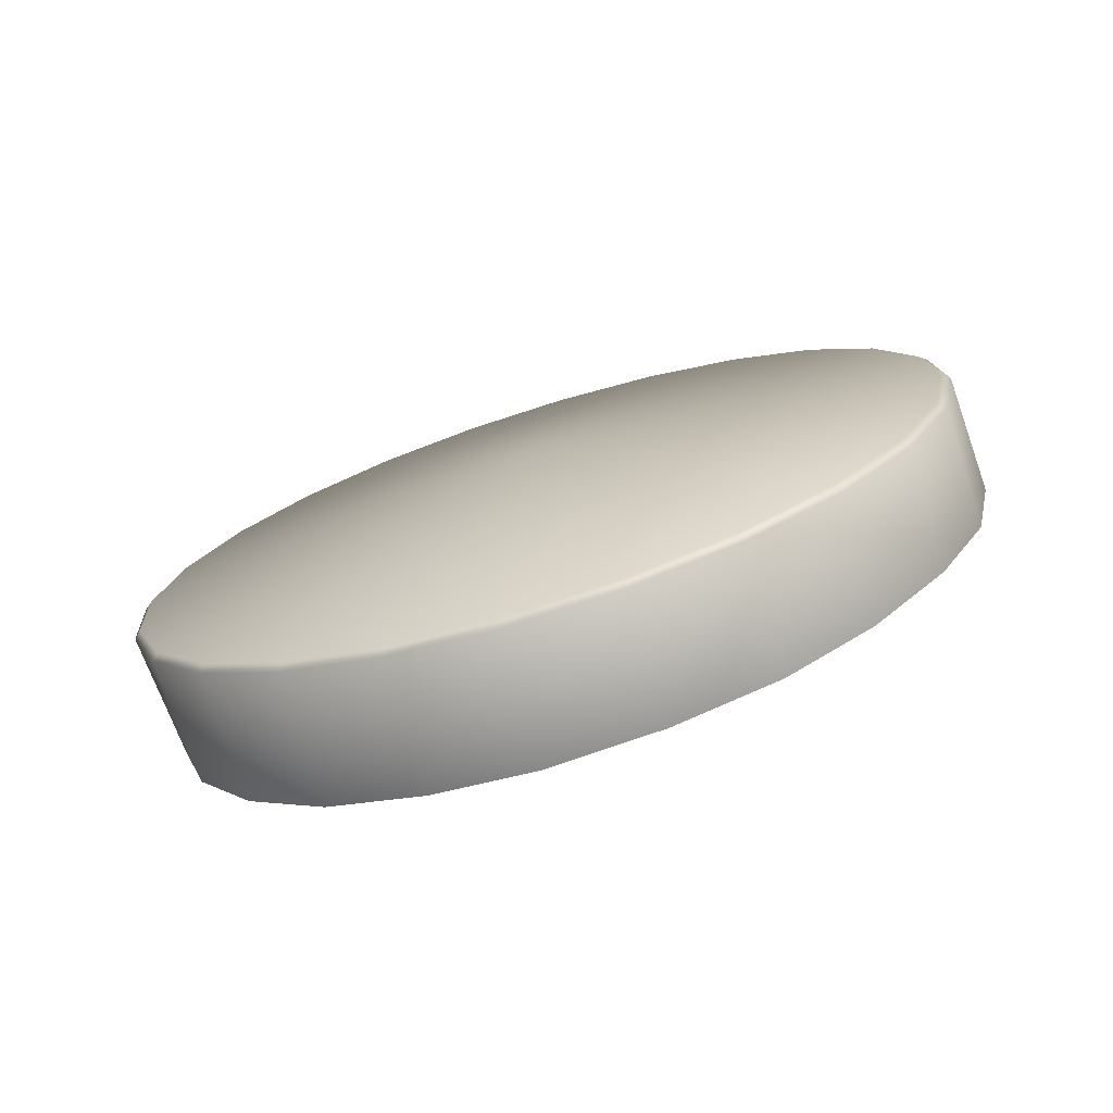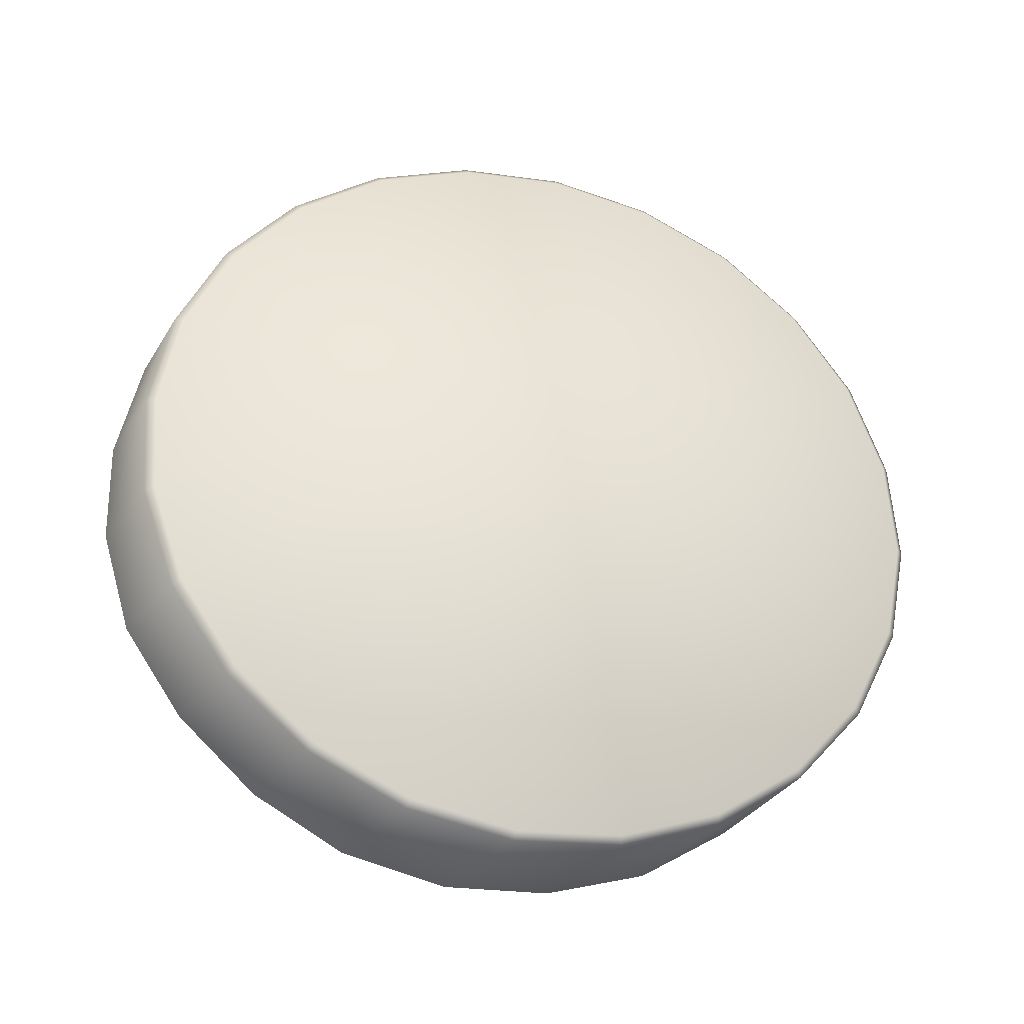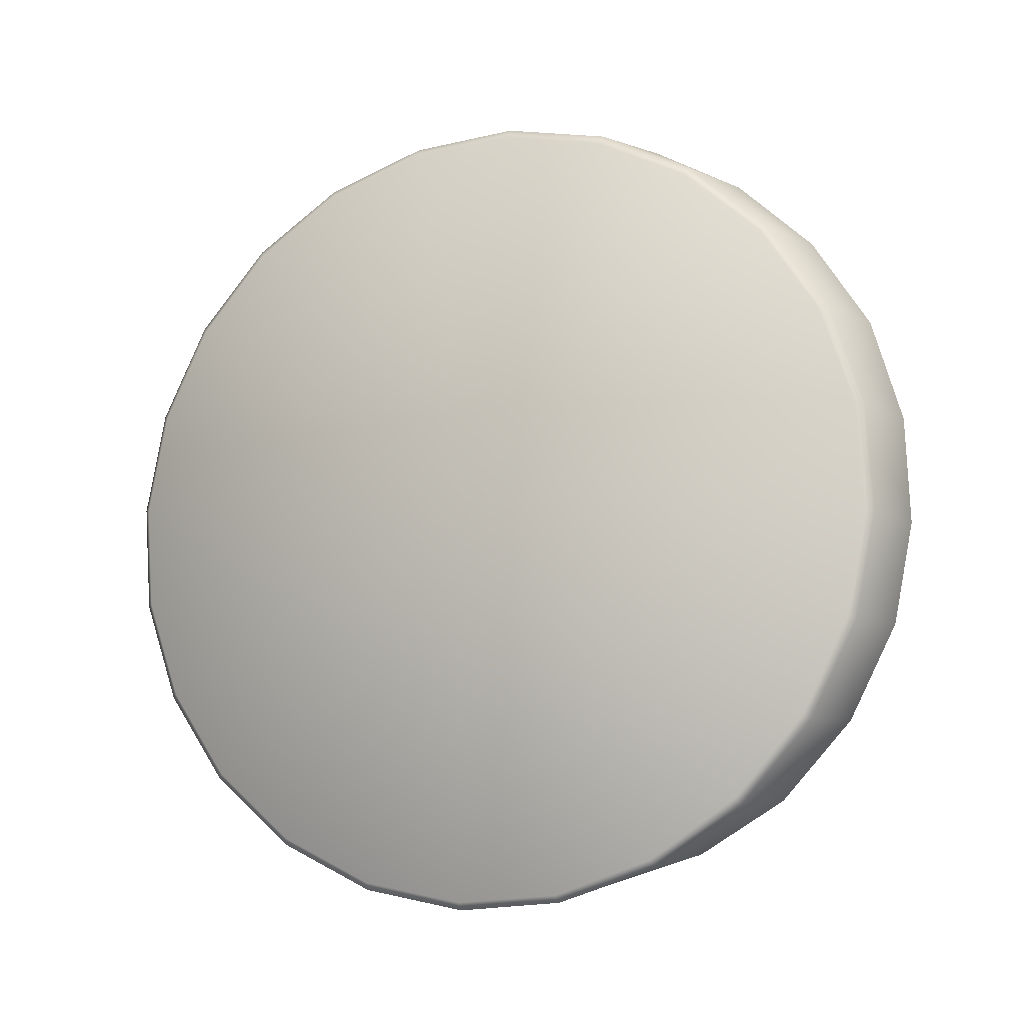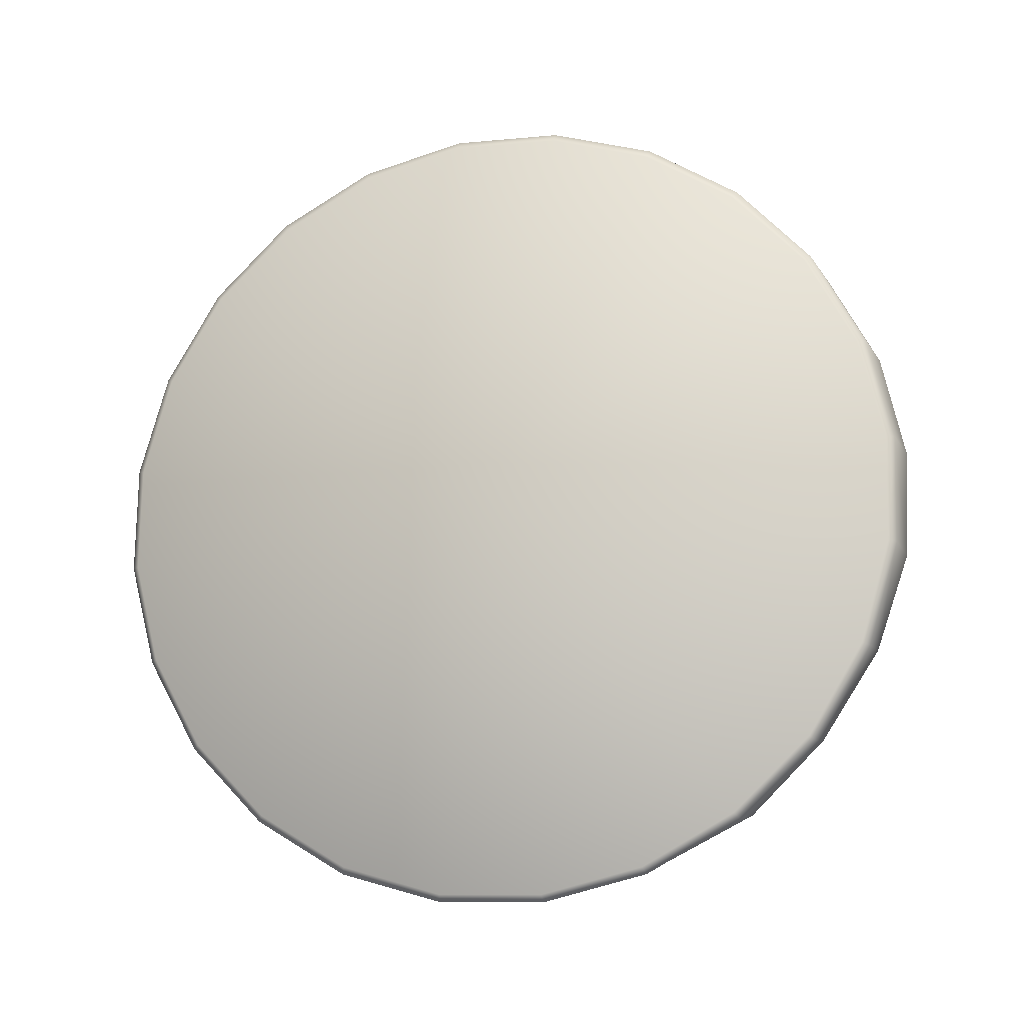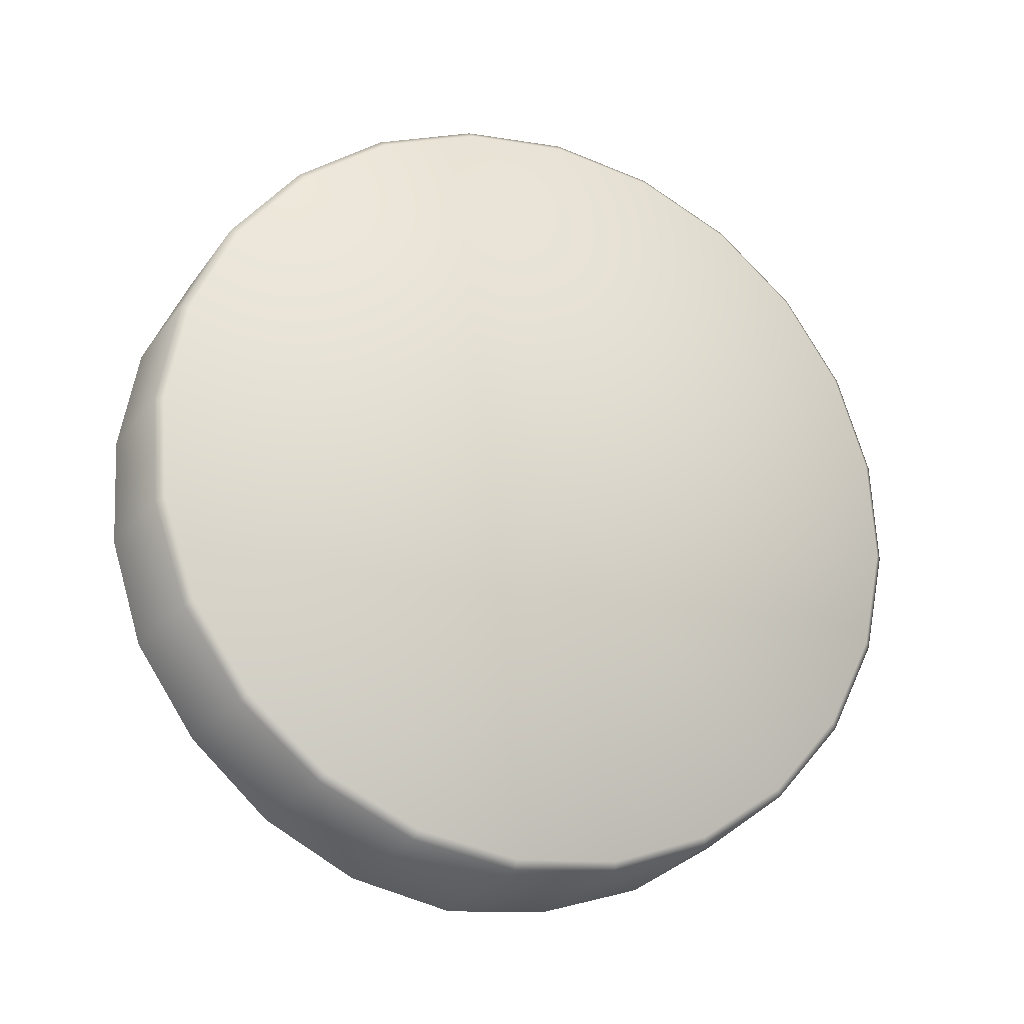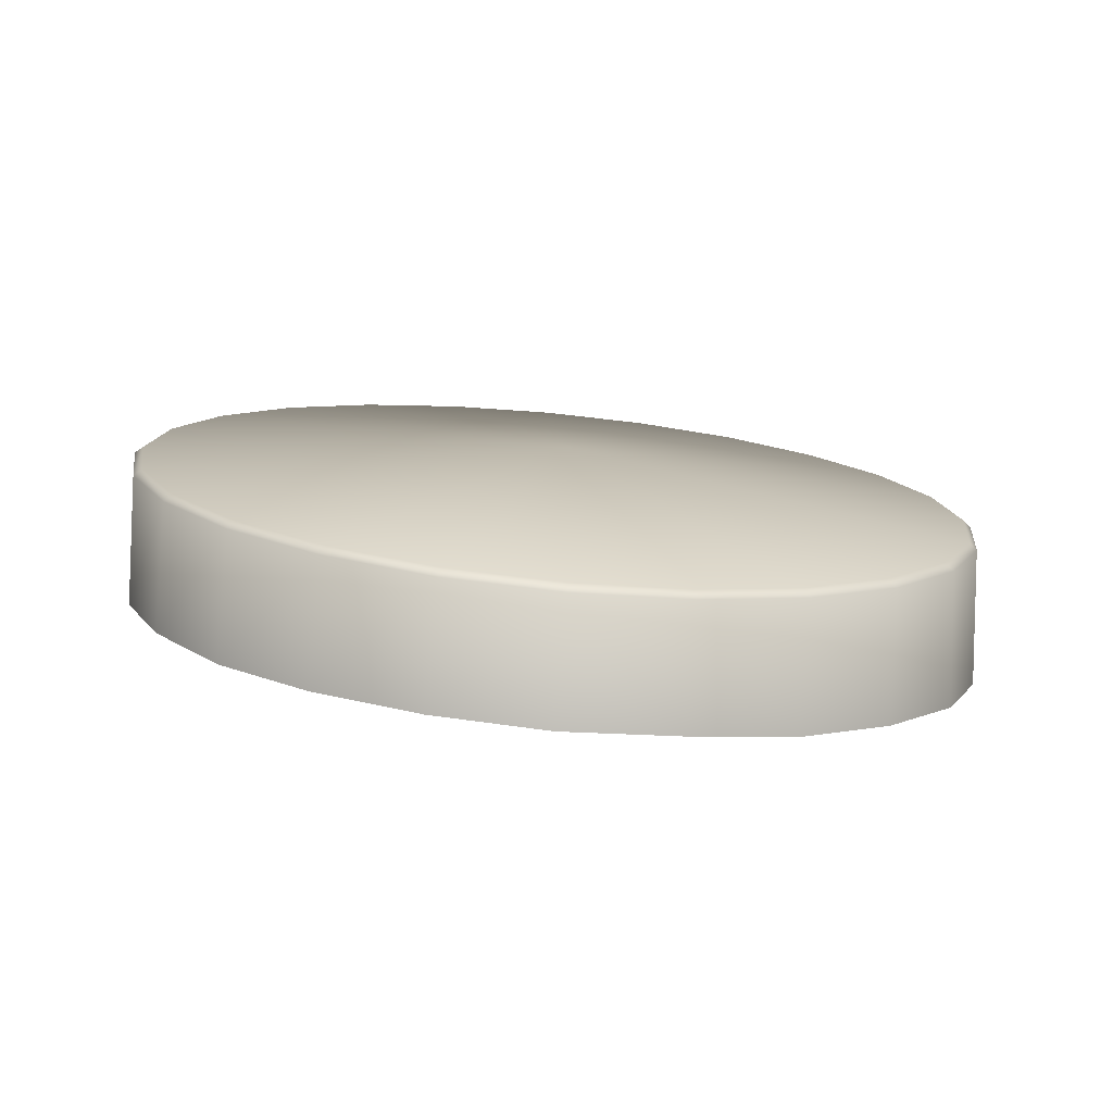
<metadata>
{"format":"obj","ext":"obj","renderer":"f3d","projection":"perspective","resolution":1024,"background":"white","views":[{"elev":0.4,"azim":-139.1,"up":"+Y"},{"elev":41.4,"azim":126.1,"up":"+Y"},{"elev":75.3,"azim":-110.5,"up":"+Y"},{"elev":58.6,"azim":-149.2,"up":"+Y"},{"elev":73.0,"azim":69.5,"up":"+Y"},{"elev":35.2,"azim":4.6,"up":"+Y"}]}
</metadata>
<code>
o left_x_button
v -0.000898 0.007216 0.05644
v -0.000238 0.007648 0.0576
v -0.000721 0.005782 0.05742
v -8.6e-05 0.00626 0.05859
v -0.007138 0.006868 0.05453
v -0.008173 0.005612 0.05596
v -0.008365 0.007194 0.05511
v -0.006974 0.005296 0.05541
v -0.009269 0.006078 0.0568
v -0.009389 0.00762 0.05597
v -0.01013 0.008118 0.05705
v -0.01005 0.006597 0.05784
v -0.01053 0.008651 0.05828
v -0.01043 0.007153 0.05906
v -0.01057 0.00919 0.05958
v -0.01053 0.00775 0.06034
v -0.01026 0.009688 0.06084
v -0.01029 0.008275 0.06157
v -0.0096 0.01012 0.062
v -0.009654 0.008754 0.06273
v -0.008643 0.01045 0.06297
v -0.008711 0.009104 0.06371
v -0.007459 0.01066 0.06368
v -0.007552 0.009334 0.06439
v -0.006119 0.01073 0.06409
v -0.006212 0.009441 0.06483
v -0.001106 0.009717 0.06247
v -0.002125 0.01014 0.06333
v -0.001111 0.008435 0.06337
v -0.00215 0.00885 0.06416
v -0.000369 0.00922 0.06139
v -0.00033 0.007916 0.06233
v 2.9e-05 0.008682 0.06016
v 5.6e-05 0.00734 0.06112
v 7.6e-05 0.008145 0.05887
v 0.000155 0.006786 0.05981
v -0.000336 0.007738 0.05759
v -0.000982 0.007316 0.05645
v -0.005176 0.009228 0.05906
v -0.001918 0.00699 0.0555
v -0.003082 0.006785 0.0548
v -0.004393 0.006712 0.0544
v -0.005762 0.006778 0.05433
v -0.007096 0.006977 0.05458
v -0.008304 0.007297 0.05515
v -0.009304 0.007715 0.05599
v -0.01003 0.008202 0.05705
v -0.01043 0.008727 0.05826
v -0.01047 0.009252 0.05953
v -0.01016 0.009742 0.06077
v -0.009512 0.01016 0.06191
v -0.008576 0.01049 0.06285
v -0.007413 0.0107 0.06355
v -0.006102 0.01077 0.06395
v -0.004732 0.0107 0.06403
v -0.003398 0.0105 0.06377
v -0.00219 0.01018 0.06321
v -0.001191 0.009766 0.06236
v -0.000467 0.009278 0.0613
v -6.9e-05 0.008754 0.0601
v -2.5e-05 0.008228 0.05883
v -0.001664 0.005411 0.05646
v -0.001856 0.006884 0.05547
v -0.002825 0.005155 0.05572
v -0.003042 0.006673 0.05476
v -0.004166 0.005047 0.05528
v -0.00438 0.006598 0.05435
v -0.005586 0.005087 0.05516
v -0.005777 0.006665 0.05427
v -0.00472 0.01067 0.06417
v -0.004795 0.0094 0.06495
v -0.003409 0.009213 0.0647
v -0.003357 0.01047 0.06391
f 1 2 3
f 2 4 3
f 5 6 7
f 6 5 8
f 7 9 10
f 9 7 6
f 10 9 11
f 11 9 12
f 11 12 13
f 13 12 14
f 15 13 14
f 15 14 16
f 15 16 17
f 17 16 18
f 17 18 19
f 19 18 20
f 19 20 21
f 21 20 22
f 21 22 23
f 23 22 24
f 25 23 24
f 25 24 26
f 27 28 29
f 28 30 29
f 31 27 32
f 27 29 32
f 33 31 34
f 31 32 34
f 35 33 36
f 33 34 36
f 2 35 4
f 35 36 4
f 37 38 39
f 38 40 39
f 40 41 39
f 41 42 39
f 42 43 39
f 43 44 39
f 44 45 39
f 39 45 46
f 39 46 47
f 47 48 39
f 49 39 48
f 50 39 49
f 50 51 39
f 51 52 39
f 53 39 52
f 54 39 53
f 54 55 39
f 55 56 39
f 56 57 39
f 58 39 57
f 39 58 59
f 59 60 39
f 60 61 39
f 61 37 39
f 1 62 63
f 62 1 3
f 63 64 65
f 64 63 62
f 65 66 67
f 66 65 64
f 67 68 69
f 68 67 66
f 69 8 5
f 8 69 68
f 25 26 70
f 70 26 71
f 70 72 73
f 72 70 71
f 73 30 28
f 30 73 72
f 37 1 38
f 1 37 2
f 45 5 7
f 5 45 44
f 7 46 45
f 46 7 10
f 47 46 10
f 47 10 11
f 48 47 11
f 48 11 13
f 48 15 49
f 15 48 13
f 49 17 50
f 17 49 15
f 50 19 51
f 19 50 17
f 21 51 19
f 51 21 52
f 23 52 21
f 52 23 53
f 53 25 54
f 25 53 23
f 57 27 58
f 27 57 28
f 58 31 59
f 31 58 27
f 33 59 31
f 59 33 60
f 61 33 35
f 33 61 60
f 35 37 61
f 37 35 2
f 1 40 38
f 40 1 63
f 63 41 40
f 41 63 65
f 65 67 42
f 65 42 41
f 67 69 43
f 67 43 42
f 69 5 44
f 69 44 43
f 70 54 25
f 54 70 55
f 55 73 56
f 73 55 70
f 73 57 56
f 57 73 28

</code>
